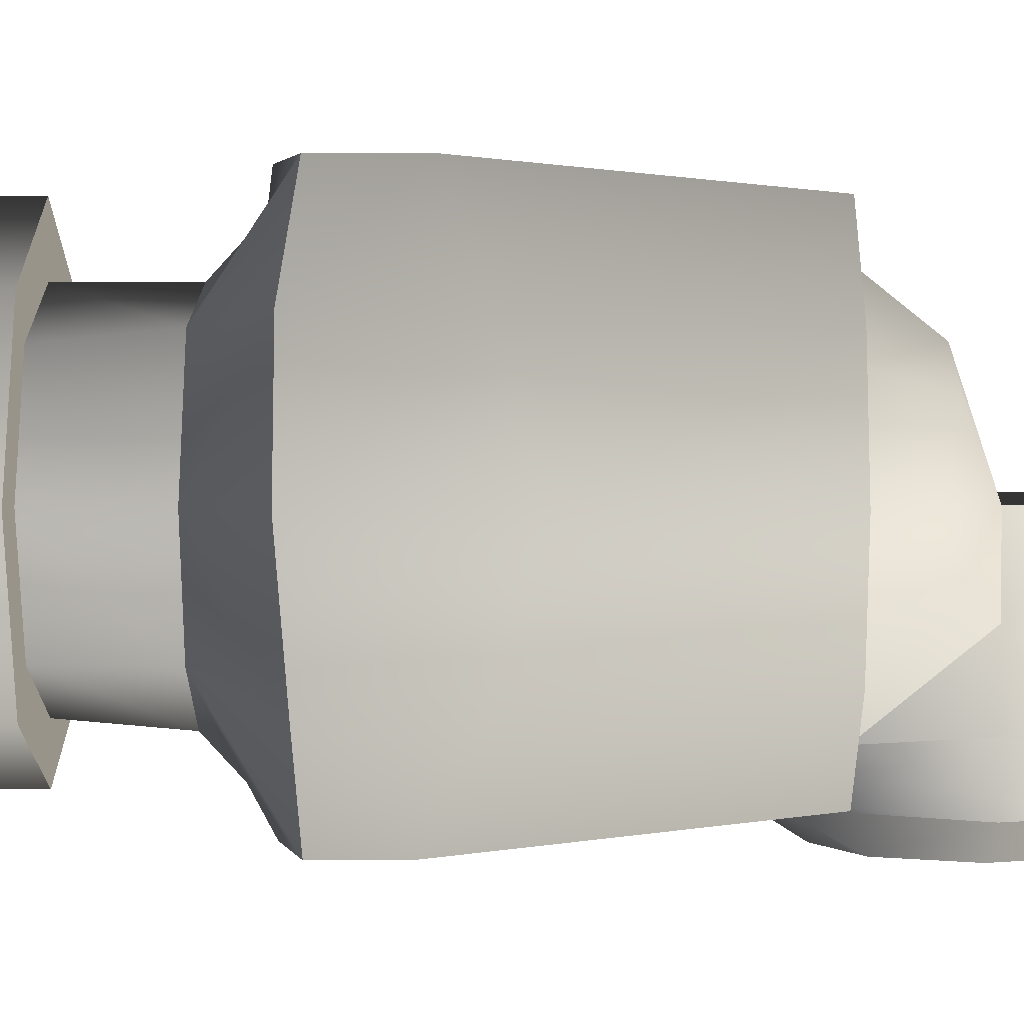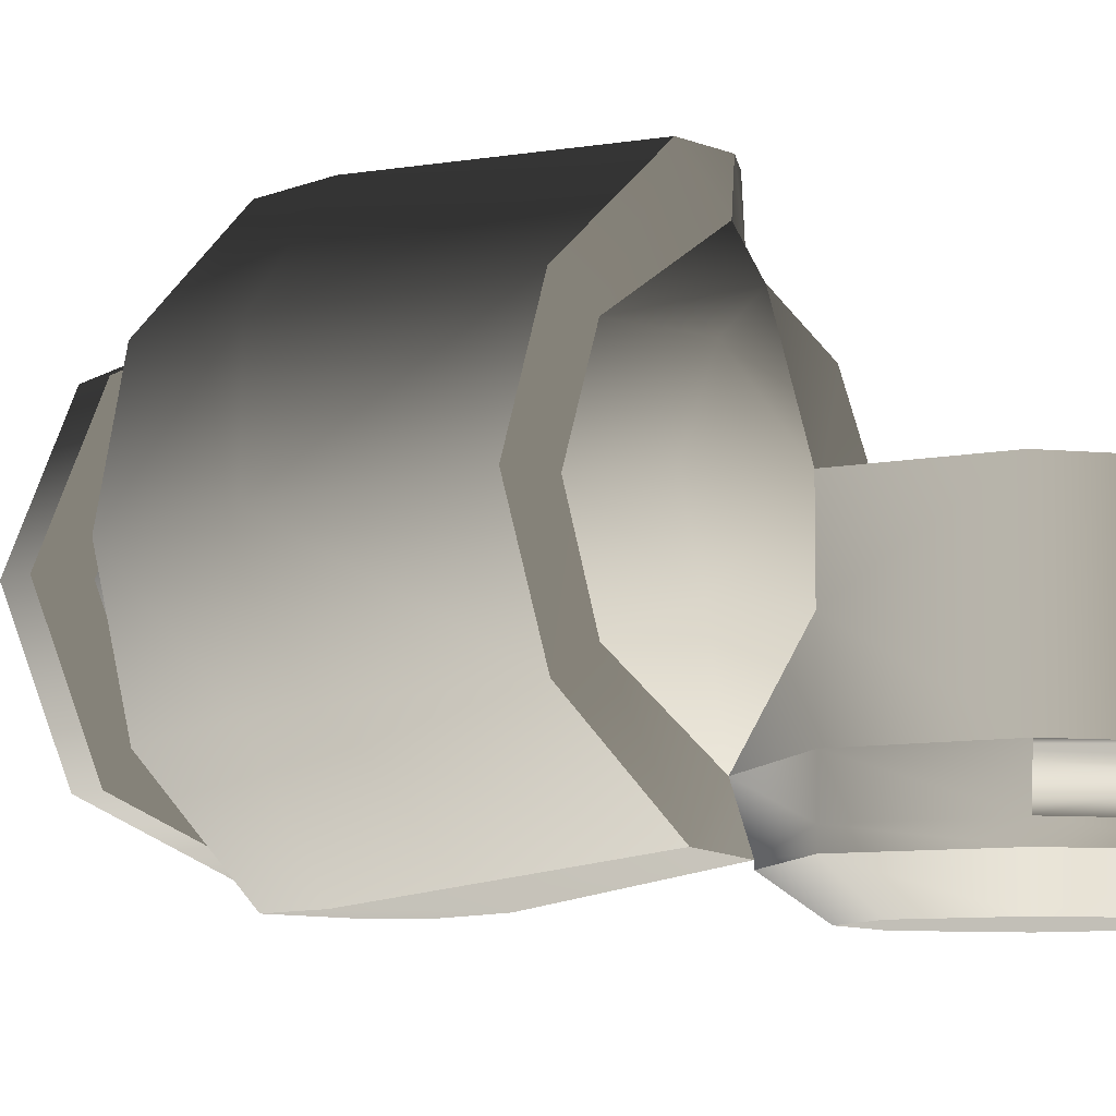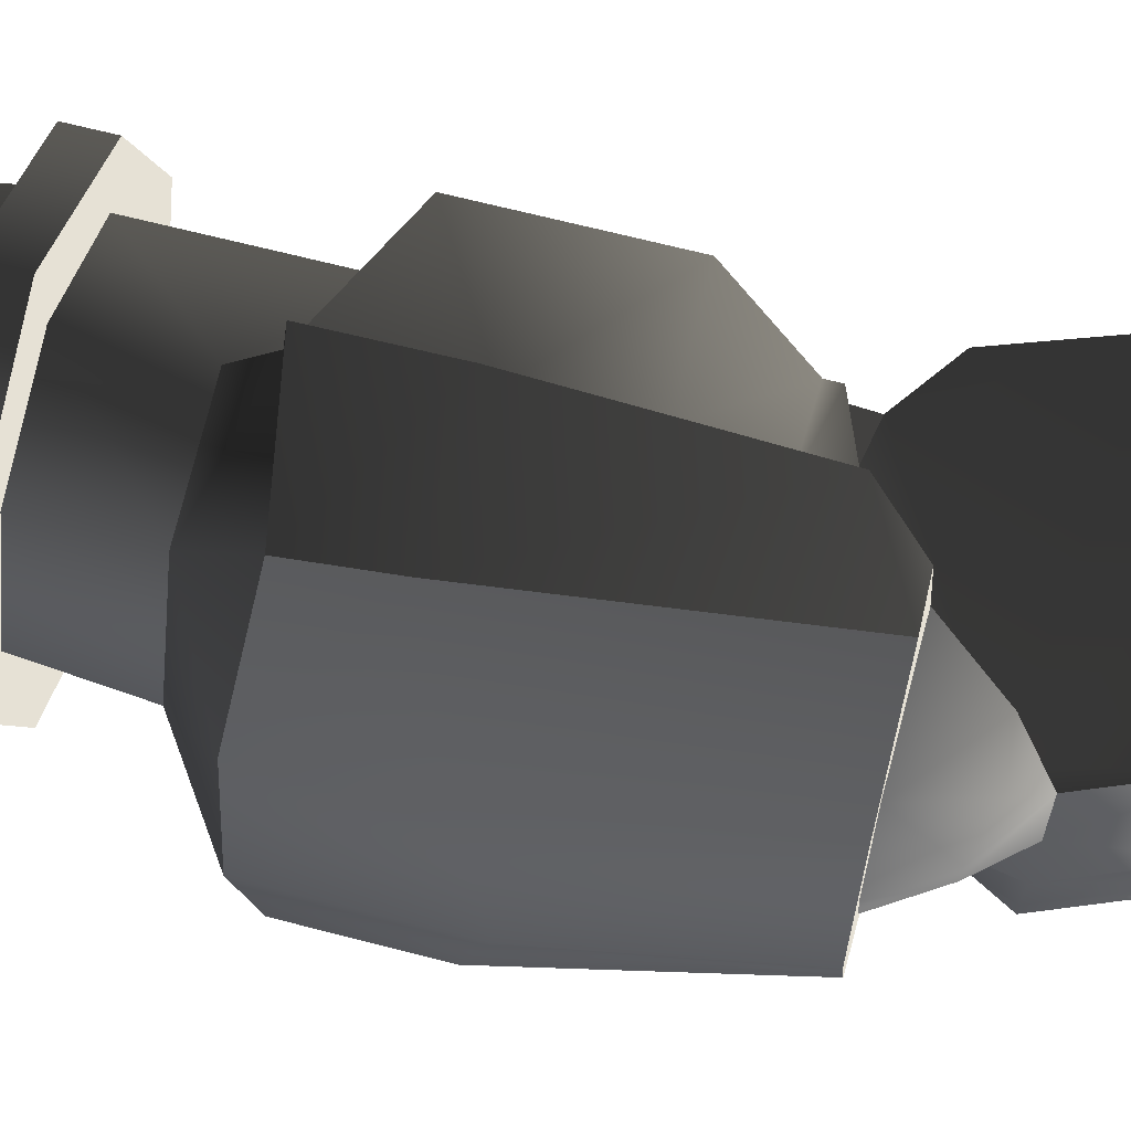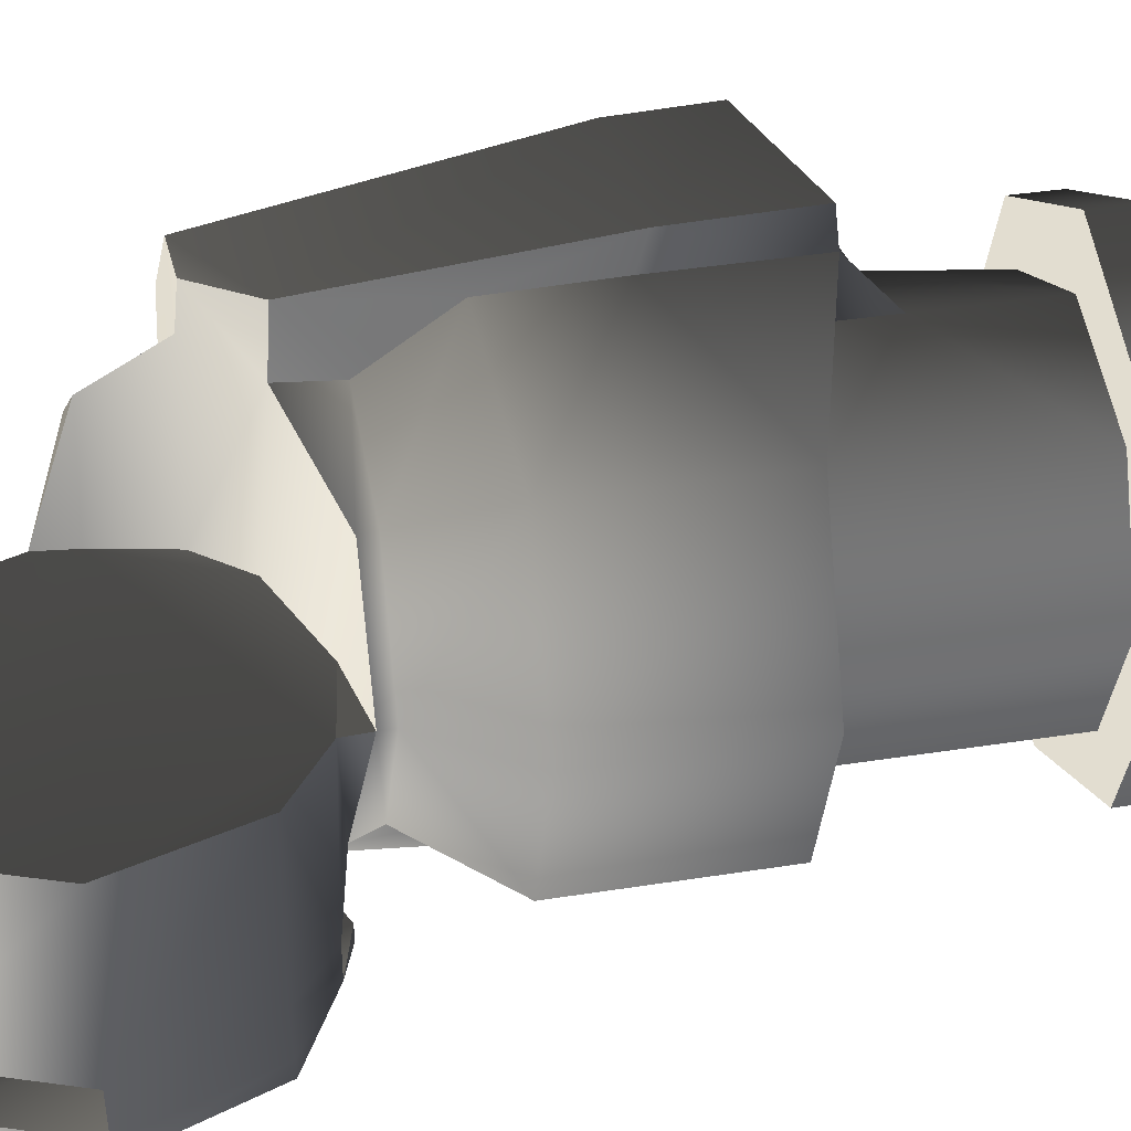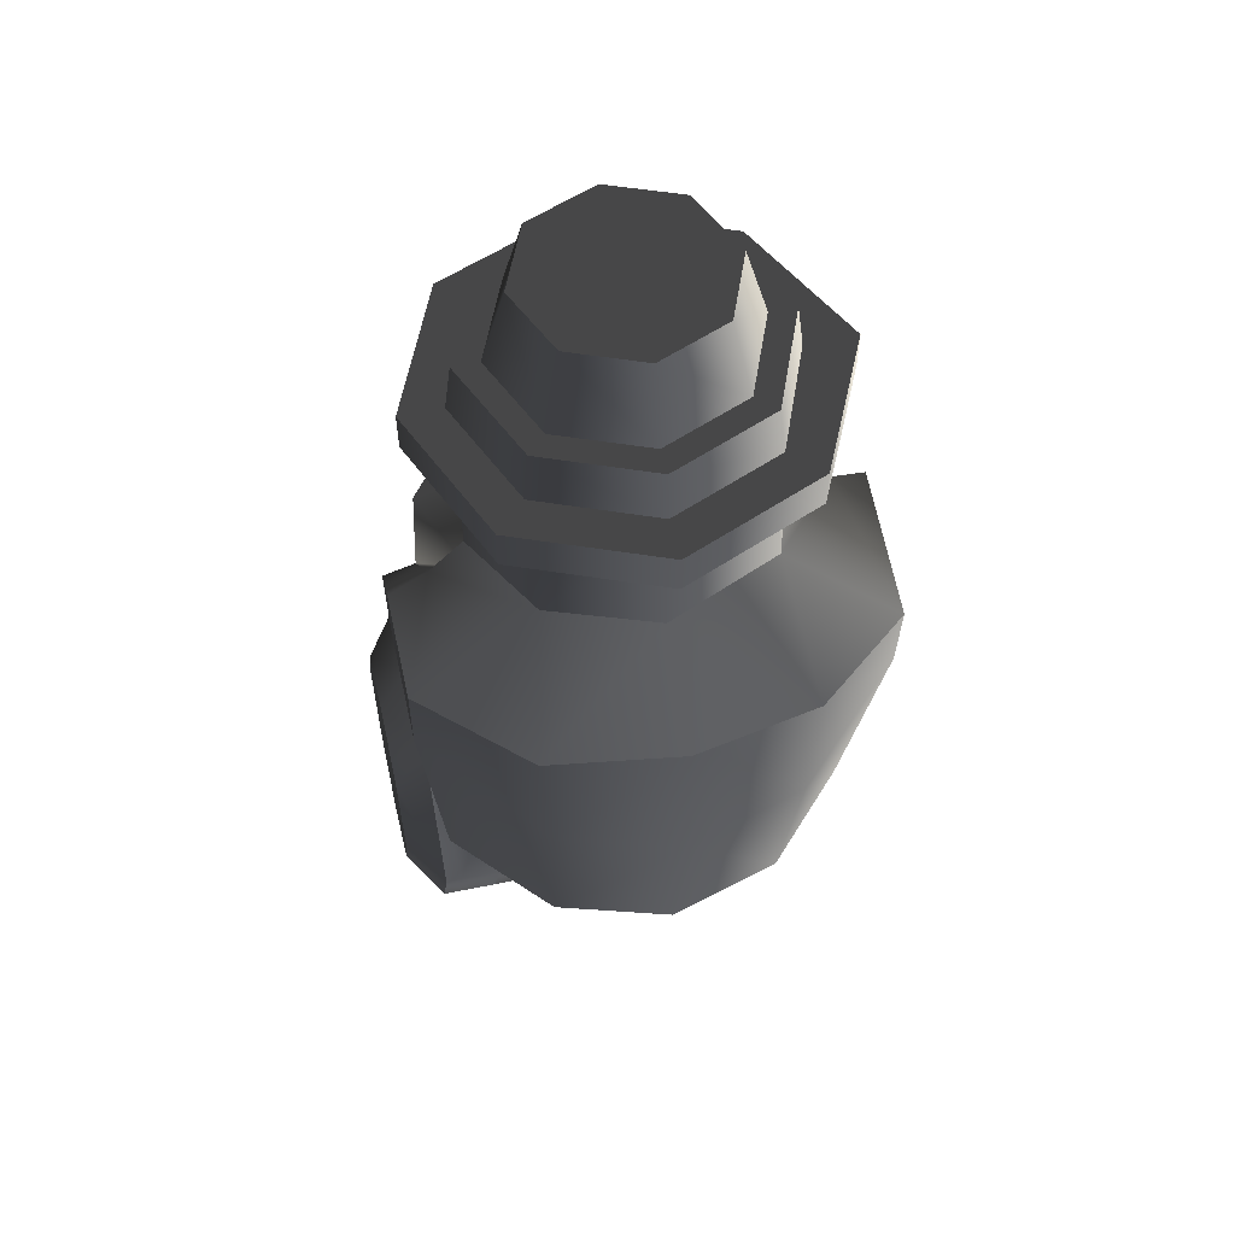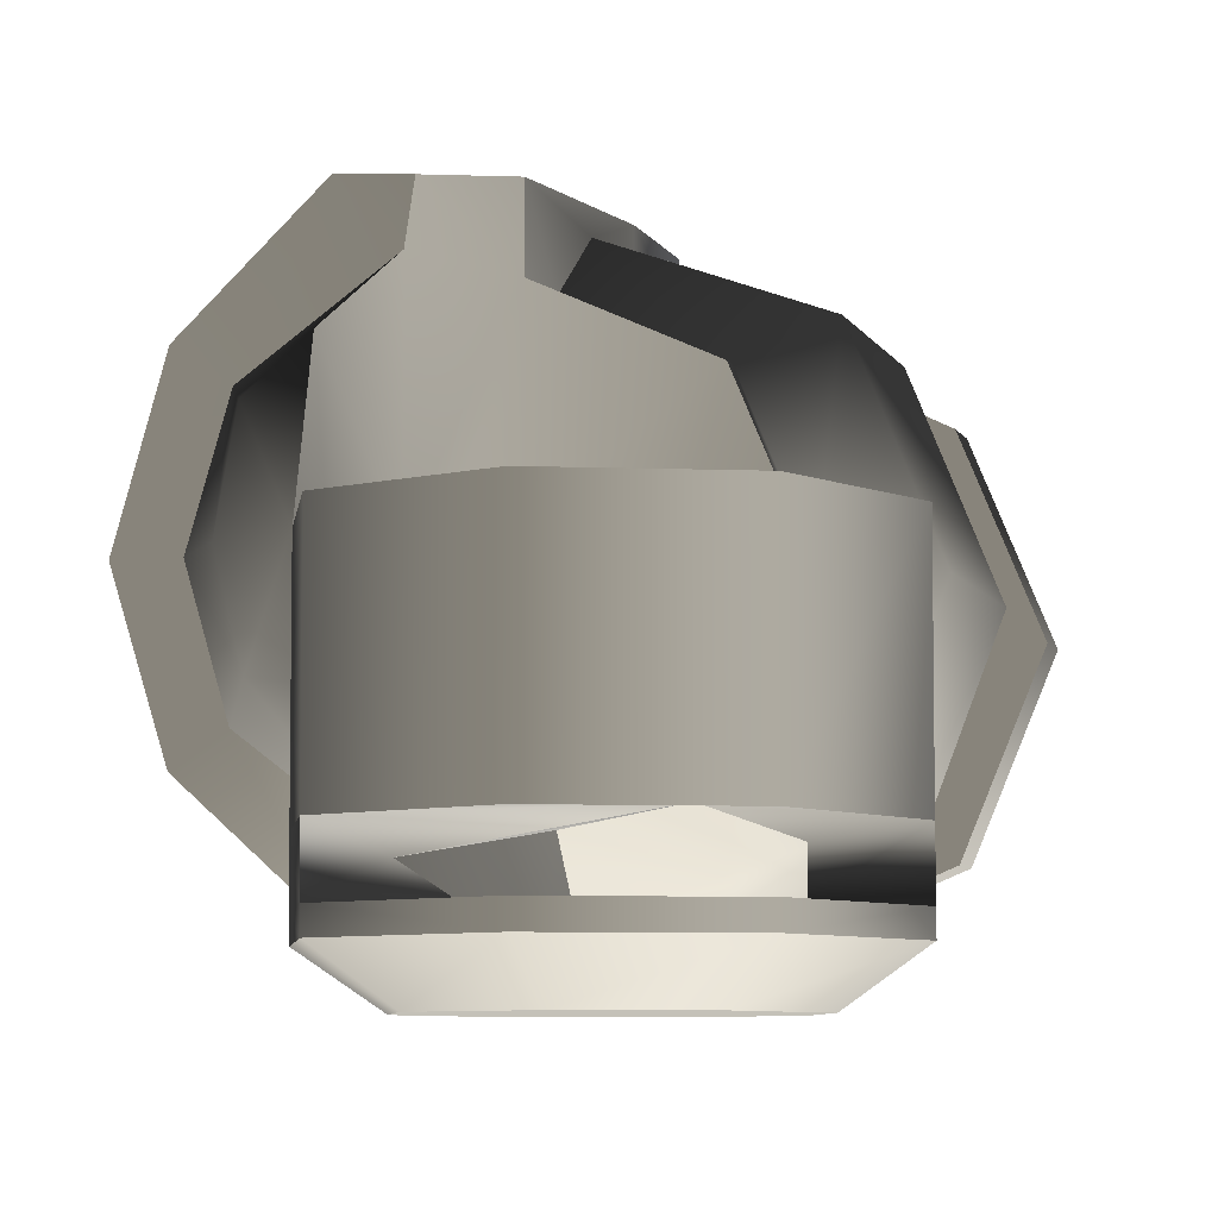
<metadata>
{"format":"obj","ext":"obj","renderer":"f3d","projection":"perspective","resolution":1024,"background":"white","views":[{"elev":1.9,"azim":-89.2,"up":"+Z"},{"elev":-8.0,"azim":-37.8,"up":"+Z"},{"elev":64.5,"azim":-75.2,"up":"+Z"},{"elev":35.1,"azim":78.0,"up":"+Z"},{"elev":55.5,"azim":-103.0,"up":"+Y"},{"elev":-6.7,"azim":15.7,"up":"+Z"}]}
</metadata>
<code>
v  0 -0.0963 0.0289
v  0.0205 -0.0963 0.0205
v  0 -0.0963 -0.029
v  0 -0.1192 0.0355
v  -0.0251 -0.1192 0.0251
v  -0.0305 -0.1192 0.0305
v  0.0252 -0.1192 0.0251
v  0.0356 -0.1192 -0
v  0.029 -0.0963 -0
v  0.0252 -0.1192 -0.0252
v  0.0205 -0.0963 -0.0205
v  0 -0.1192 -0.0356
v  -0.0251 -0.1192 -0.0252
v  -0.0204 -0.0963 -0.0205
v  -0.0355 -0.1192 -0
v  -0.0289 -0.0963 -0
v  -0.0204 -0.0963 0.0205
v  0 -0.1192 0.0432
v  0 -0.1338 0.0452
v  0.032 -0.1338 0.032
v  -0.0432 -0.1192 -0
v  -0.0305 -0.1192 -0.0305
v  0 -0.1192 -0.0432
v  0.0306 -0.1192 -0.0305
v  0.0432 -0.1192 -0
v  0.0306 -0.1192 0.0305
v  0 -0.1338 0.0602
v  0.0406 -0.1338 0.0406
v  0.0452 -0.1338 -0
v  0.032 -0.1338 -0.032
v  0 -0.1338 -0.0452
v  -0.0319 -0.1338 -0.032
v  -0.0452 -0.1338 -0
v  -0.0319 -0.1338 0.032
v  0 -0.1456 0.0602
v  0.0406 -0.1456 0.0406
v  0.0574 -0.1338 -0
v  0.0406 -0.1338 -0.0406
v  0 -0.1338 -0.0574
v  -0.0406 -0.1338 -0.0406
v  -0.0574 -0.1338 -0
v  -0.0406 -0.1338 0.0406
v  0 -0.1456 0.0432
v  0.0574 -0.1456 -0
v  0.0406 -0.1456 -0.0406
v  0 -0.1456 -0.0574
v  -0.0406 -0.1456 -0.0406
v  -0.0574 -0.1456 -0
v  -0.0406 -0.1456 0.0406
v  0.0306 -0.1456 0.0305
v  0.0432 -0.1456 -0
v  0.0306 -0.1456 -0.0306
v  0 -0.1456 -0.0432
v  -0.0305 -0.1456 -0.0303
v  -0.0432 -0.1456 -0
v  -0.0305 -0.1456 0.0305
v  -0.0459 -0.1763 0
v  -0.0736 -0.1959 0
v  -0.0667 -0.1959 0.0364
v  0.0306 -0.201 0.0305
v  0.0432 -0.201 -0
v  0.0306 -0.201 -0.0306
v  0 -0.201 -0.0432
v  -0.0095 -0.1761 -0.0448
v  -0.0348 -0.1763 -0.0303
v  0.0425 -0.2523 0.0424
v  0.0299 -0.2751 0.0313
v  0.043 -0.2751 0
v  -0.0341 -0.3218 0.0208
v  -0.0228 -0.3205 0.0311
v  -0.0426 -0.3022 0.0264
v  -0.0148 -0.3027 0.0462
v  0.0015 -0.2751 0.0433
v  0.0013 -0.2545 0.0569
v  -0 -0.288 0.0598
v  -0.0736 -0.2436 -0
v  -0.0675 -0.235 0.0341
v  -0.0628 -0.3022 0
v  -0.0504 -0.3022 0
v  -0.0423 -0.1988 0.0655
v  -0.0401 -0.2229 0.0657
v  -0.0003 -0.2226 0.0657
v  -0.0133 -0.3018 0.058
v  -0.0267 -0.3022 0.0588
v  -0.0532 -0.3022 0.0334
v  0.043 -0.2788 0
v  0.023 -0.2822 0.0005
v  0.0428 -0.2856 -0.0005
v  -0.0395 -0.3181 0
v  -0.016 -0.3024 -0.0467
v  -0.0221 -0.3309 -0.0445
v  -0.0221 -0.3309 -0.0227
v  -0.0663 -0.1984 -0.0376
v  0.0426 -0.2025 0.0424
v  0.0599 -0.2025 -0
v  0.0002 -0.2889 0.0437
v  0.0301 -0.2791 0.0309
v  0.0599 -0.2523 0
v  0 -0.2222 -0.0576
v  -0 -0.2227 -0.0657
v  0.0001 -0.1979 -0.066
v  0.0603 -0.2977 -0.0005
v  0.0585 -0.2975 -0.0444
v  0.0442 -0.2865 -0.0444
v  -0.0672 -0.2349 -0.0349
v  -0.0526 -0.3022 -0.033
v  -0.0426 -0.3022 -0.0265
v  -0.0385 -0.22 -0.066
v  -0.0389 -0.1986 -0.0661
v  -0.0109 -0.1917 -0.0661
v  -0.0241 -0.3021 -0.0585
v  0.0003 -0.2898 -0.0592
v  -0.0343 -0.3182 -0.0205
v  -0.0012 -0.1889 0.0564
v  0.0251 -0.3781 -0.0001
v  0.0251 -0.3781 -0.0444
v  0.0585 -0.3643 -0.0444
v  0.0723 -0.3309 -0.0444
v  0.0723 -0.3309 -0.0001
v  -0.0083 -0.3643 -0.0444
v  0.0585 -0.3643 -0.0001
v  -0.0202 -0.3213 0.0003
v  0.0014 -0.2747 -0.0412
v  0 -0.2572 -0.0568
v  0.0252 -0.2533 -0.0522
v  -0.0005 -0.1942 -0.0569
v  -0.0009 -0.1901 0.0663
v  -0.0315 -0.1763 0.0336
v  0 -0.1767 0.0432
v  0.0254 -0.282 -0.0377
v  0.0318 -0.2761 -0.0293
v  0.0273 -0.2024 -0.0532
v  0.0443 -0.2523 -0.0406
v  0.0444 -0.2025 -0.0404
v  -0.0221 -0.3309 -0.0002
v  0.0005 -0.2255 0.0572
v  -0.0144 -0.3034 0.0015
v  0.0248 -0.2591 -0.0477
v  -0.0101 -0.1855 -0.0548
v  0 -0.201 0.0432
v  0.0441 -0.2864 -0.053
v  0.0585 -0.2971 -0.0562
v  0.0585 -0.2971 -0.0609
v  -0.0221 -0.3305 -0.0562
v  -0.0083 -0.3639 -0.0562
v  0.0723 -0.3305 -0.0562
v  0.0003 -0.2898 -0.0609
v  0.0254 -0.2816 -0.0609
v  0.0234 -0.2975 -0.0707
v  -0.0083 -0.3639 -0.0609
v  0.0251 -0.3777 -0.0609
v  -0.0221 -0.3305 -0.0609
v  0.0723 -0.3305 -0.0609
v  0.0585 -0.3639 -0.0562
v  0.0585 -0.3639 -0.0609
v  0.0251 -0.3777 -0.0562
v  0.0255 -0.3627 -0.0707
v  0.0023 -0.3531 -0.0707
v  0.0016 -0.3078 -0.0707
v  0.0486 -0.3068 -0.0707
v  -0.0073 -0.3299 -0.0707
v  0.0582 -0.3299 -0.0707
v  0.0486 -0.3531 -0.0707
v  0.0254 -0.2816 -0.0562
v  -0.0083 -0.3643 -0.0001
v  -0.0036 -0.2918 0.0015
g Circle
f 1 2 3
f 4 5 6
f 1 4 7
f 2 7 8
f 9 8 10
f 11 10 12
f 3 12 13
f 14 13 15
f 16 15 5
f 17 5 4
f 18 19 20
f 15 21 6
f 13 22 21
f 12 23 22
f 10 24 23
f 8 25 24
f 8 7 26
f 7 4 18
f 19 27 28
f 26 20 29
f 24 25 29
f 24 30 31
f 23 31 32
f 22 32 33
f 21 33 34
f 6 34 19
f 27 35 36
f 20 28 37
f 30 29 37
f 30 38 39
f 31 39 40
f 32 40 41
f 33 41 42
f 19 34 42
f 36 35 43
f 28 36 44
f 37 44 45
f 38 45 46
f 39 46 47
f 40 47 48
f 41 48 49
f 42 49 35
f 36 50 51
f 44 51 52
f 45 52 53
f 47 46 53
f 48 47 54
f 49 48 55
f 49 56 43
f 57 58 59
f 50 60 61
f 51 61 62
f 52 62 63
f 54 53 64
f 55 54 65
f 56 55 57
f 66 67 68
f 69 70 71
f 70 72 71
f 73 74 75
f 58 76 77
f 78 79 71
f 80 81 82
f 83 84 72
f 77 85 84
f 76 78 85
f 59 77 81
f 84 85 71
f 75 84 83
f 86 87 88
f 81 84 75
f 89 69 71
f 90 91 92
f 93 58 57
f 94 95 61
f 73 96 97
f 94 66 98
f 99 100 101
f 102 103 104
f 105 76 58
f 106 107 79
f 101 100 108
f 101 109 110
f 111 106 105
f 106 78 76
f 108 105 93
f 112 111 108
f 79 107 113
f 114 94 60
f 115 116 117
f 117 118 119
f 90 92 113
f 120 116 115
f 111 90 107
f 118 103 102
f 121 119 122
f 123 112 124
f 125 124 99
f 126 101 110
f 114 127 82
f 128 129 43
f 97 86 68
f 86 130 131
f 126 132 99
f 98 133 134
f 69 89 135
f 66 136 74
f 97 87 86
f 74 73 67
f 70 122 137
f 72 96 83
f 68 131 133
f 61 95 134
f 138 124 125
f 133 125 132
f 138 125 133
f 123 131 130
f 138 131 123
f 62 134 132
f 126 63 132
f 65 139 109
f 64 63 139
f 114 140 129
f 141 142 143
f 91 144 145
f 103 118 146
f 147 148 149
f 141 143 148
f 145 150 151
f 144 152 150
f 142 146 153
f 146 154 155
f 154 156 151
f 149 157 158
f 152 147 159
f 148 143 160
f 151 150 158
f 152 161 158
f 143 153 162
f 153 155 163
f 155 151 157
f 112 164 148
f 90 112 144
f 112 147 152
f 103 142 141
f 88 104 130
f 118 104 141
f 90 120 145
f 120 90 130
f 130 104 118
f 116 130 117
f 141 164 154
f 156 164 112
f 154 164 156
f 113 92 135
f 165 92 120
f 113 107 90
f 90 111 112
f 122 70 135
f 166 87 97
f 63 126 139
f 50 43 129
f 128 57 59
f 65 109 93
f 128 80 114
f 3 17 1
f 3 14 16
f 9 11 3
f 3 2 9
f 3 16 17
f 18 4 6
f 2 1 7
f 9 2 8
f 11 9 10
f 3 11 12
f 14 3 13
f 16 14 15
f 17 16 5
f 1 17 4
f 26 18 20
f 5 15 6
f 15 13 21
f 13 12 22
f 12 10 23
f 10 8 24
f 25 8 26
f 26 7 18
f 20 19 28
f 25 26 29
f 30 24 29
f 23 24 31
f 22 23 32
f 21 22 33
f 6 21 34
f 18 6 19
f 28 27 36
f 29 20 37
f 38 30 37
f 31 30 39
f 32 31 40
f 33 32 41
f 34 33 42
f 27 19 42
f 50 36 43
f 37 28 44
f 38 37 45
f 39 38 46
f 40 39 47
f 41 40 48
f 42 41 49
f 27 42 35
f 44 36 51
f 45 44 52
f 46 45 53
f 54 47 53
f 55 48 54
f 56 49 55
f 35 49 43
f 51 50 61
f 52 51 62
f 53 52 63
f 64 65 54
f 53 63 64
f 57 55 65
f 128 56 57
f 98 66 68
f 74 82 75
f 75 96 73
f 74 136 82
f 59 58 77
f 85 78 71
f 127 80 82
f 81 77 84
f 77 76 85
f 80 59 81
f 72 84 71
f 82 81 75
f 79 89 71
f 65 93 57
f 60 94 61
f 67 73 97
f 95 94 98
f 126 99 101
f 88 102 104
f 93 105 58
f 78 106 79
f 109 101 108
f 108 111 105
f 105 106 76
f 109 108 93
f 100 112 108
f 89 79 113
f 140 114 60
f 121 115 117
f 121 117 119
f 165 120 115
f 106 111 107
f 119 118 102
f 122 165 115
f 165 122 135
f 122 166 137
f 122 88 87
f 88 119 102
f 122 115 121
f 87 166 122
f 122 119 88
f 112 123 90
f 100 99 124
f 124 112 100
f 132 125 99
f 139 126 110
f 136 114 82
f 56 128 43
f 67 97 68
f 68 86 131
f 95 98 134
f 70 69 135
f 136 66 94
f 94 114 136
f 66 74 67
f 72 70 137
f 96 72 137
f 96 75 83
f 137 166 96
f 98 68 133
f 62 61 134
f 134 133 132
f 131 138 133
f 90 123 130
f 124 138 123
f 63 62 132
f 139 65 64
f 139 110 109
f 120 91 145
f 142 103 146
f 159 147 149
f 164 141 148
f 156 145 151
f 145 144 150
f 143 142 153
f 153 146 155
f 155 154 151
f 149 162 163
f 162 149 160
f 158 161 159
f 159 149 158
f 157 149 163
f 161 152 159
f 149 148 160
f 157 151 158
f 150 152 158
f 160 143 162
f 162 153 163
f 163 155 157
f 147 112 148
f 91 90 144
f 144 112 152
f 104 103 141
f 86 88 130
f 146 118 141
f 112 90 145
f 116 120 130
f 117 130 118
f 146 141 154
f 145 156 112
f 89 113 135
f 92 165 135
f 92 91 120
f 96 166 97
f 129 60 50
f 60 129 140
f 80 128 59
f 80 127 114
f 114 129 128

</code>
